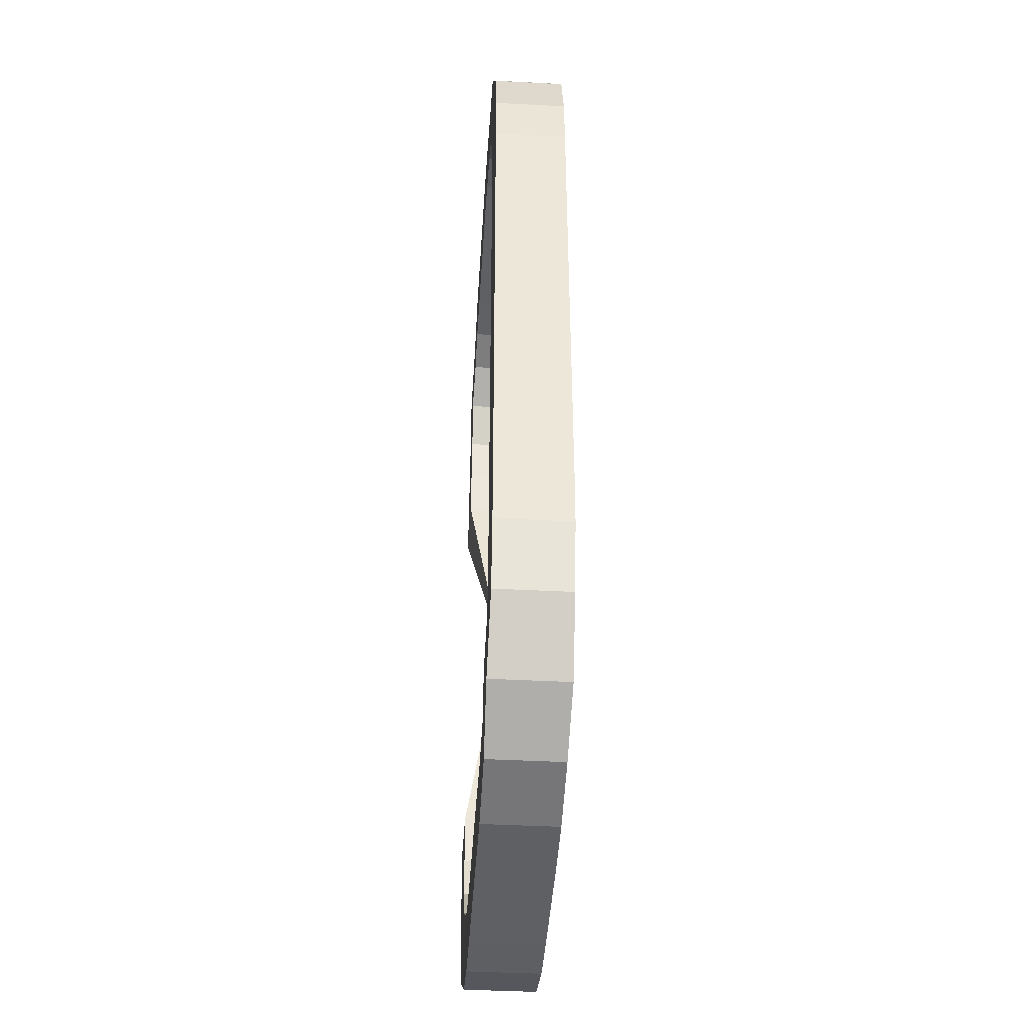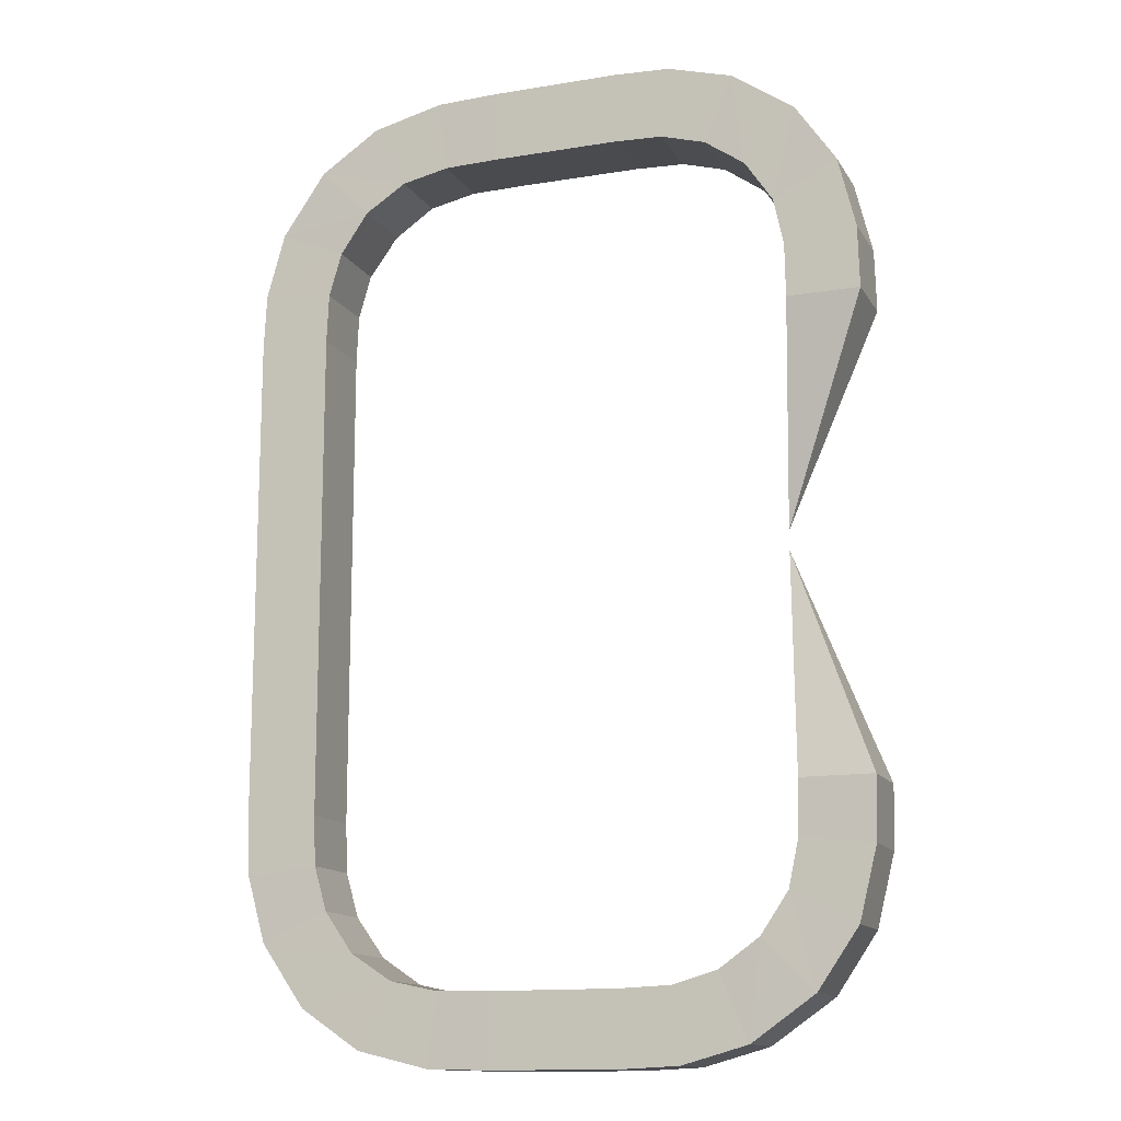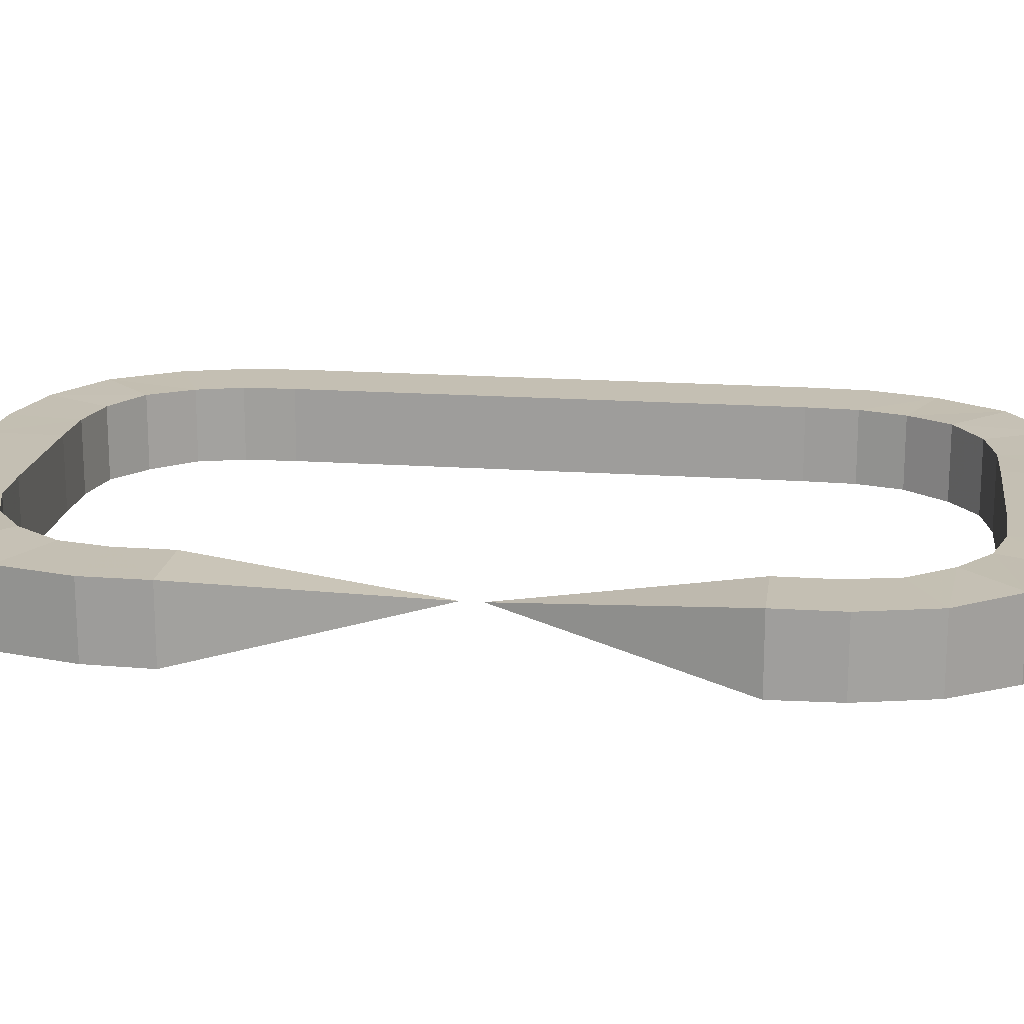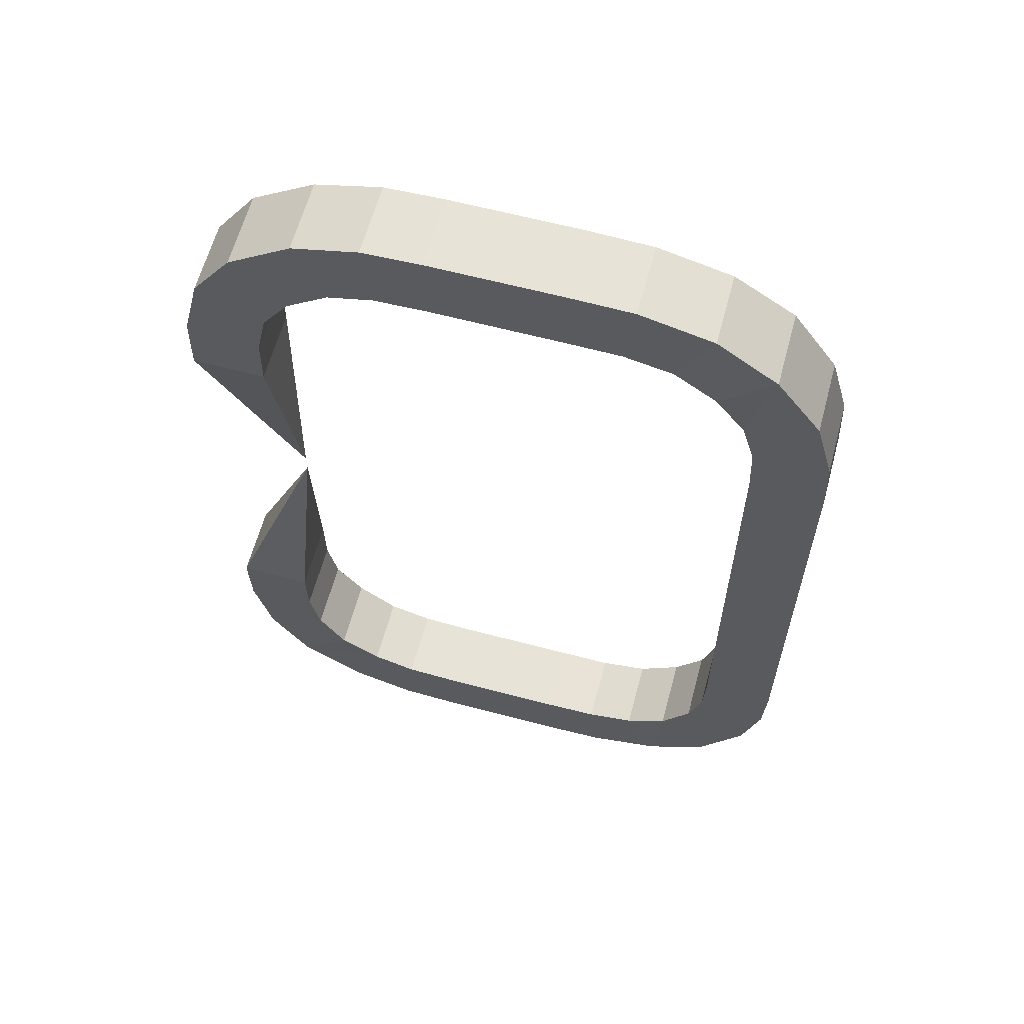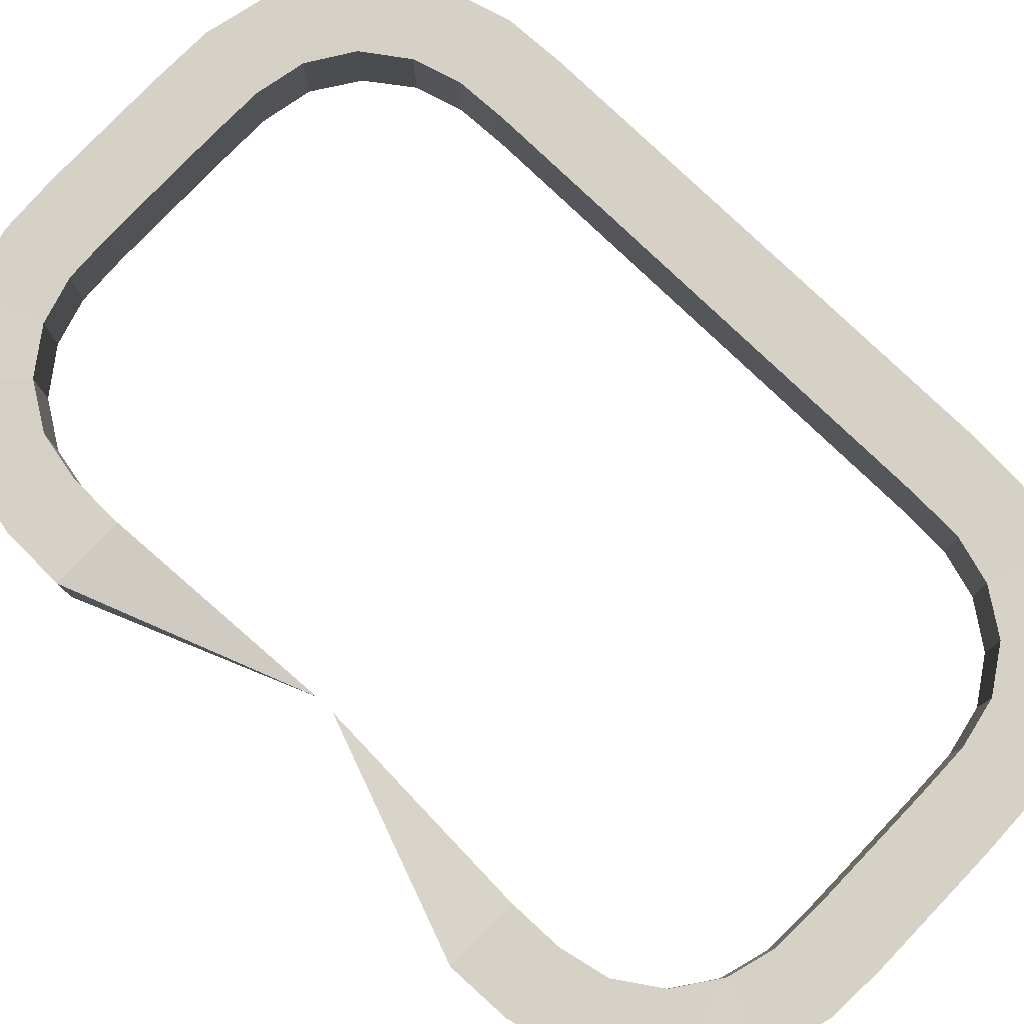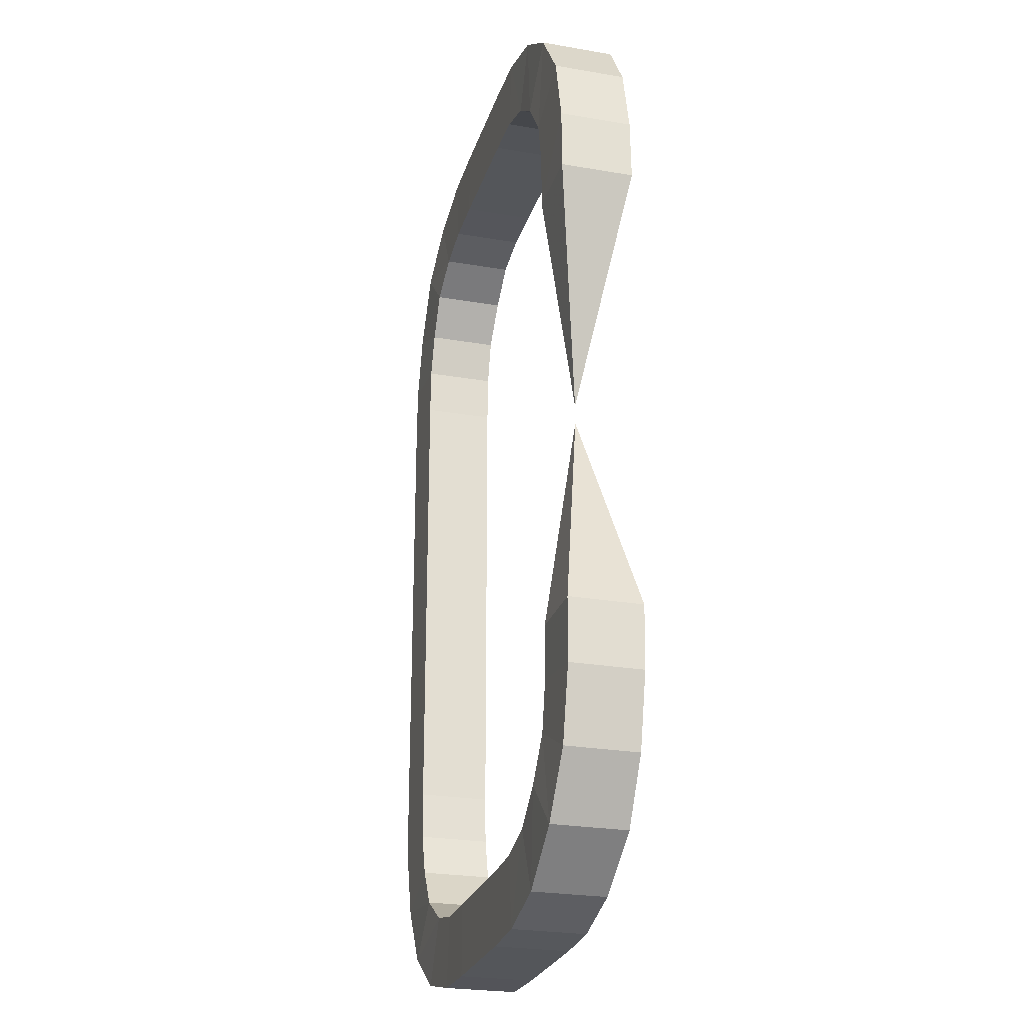
<metadata>
{"format":"obj","ext":"obj","renderer":"f3d","projection":"perspective","resolution":1024,"background":"white","views":[{"elev":-43.1,"azim":86.5,"up":"+Y"},{"elev":-13.7,"azim":-159.7,"up":"+Y"},{"elev":17.8,"azim":-82.2,"up":"+Z"},{"elev":62.2,"azim":15.1,"up":"+Y"},{"elev":79.2,"azim":-46.3,"up":"+Z"},{"elev":-25.3,"azim":-105.5,"up":"+Y"}]}
</metadata>
<code>
o staple
v -0.004801 0.00252 0.000394
v -0.004801 0.00252 -0.000394
v -0.003882 0.000105 0
v -0.003892 0.003619 0.000391
v -0.003892 0.003619 -0.000391
v -0.003596 0.004065 -0.000404
v -0.003596 0.004065 0.000404
v -0.004153 0.004621 0.000404
v -0.004153 0.004621 -0.000404
v -0.004592 0.003976 -0.000391
v -0.004592 0.003976 0.000391
v -0.003154 0.004379 -0.000391
v -0.003154 0.004379 0.000392
v -0.004002 0.0031 0.000391
v -0.004002 0.0031 -0.000391
v -0.002671 0.004518 -0.000394
v -0.002671 0.004518 0.000394
v -0.003468 0.005101 0.000392
v -0.003468 0.005101 -0.000391
v -0.002757 0.0053 0.000394
v -0.002757 0.0053 -0.000394
v -0.004783 0.003198 0.000391
v -0.004783 0.003198 -0.000391
v -0.004013 0.00252 0.000394
v -0.004013 0.00252 -0.000394
v 0.001127 -0.003682 0.000391
v 0.000813 -0.004125 0.000404
v 0.001369 -0.004681 0.000404
v 0.00185 -0.003996 0.000391
v 0.000367 -0.00442 0.000391
v 0.000725 -0.005121 0.000391
v -5.3e-05 -0.005311 0.000391
v -0.000152 -0.00453 0.000391
v 0.000813 -0.004125 -0.000404
v 0.000367 -0.00442 -0.000391
v 0.000725 -0.005121 -0.000391
v 0.001369 -0.004681 -0.000404
v 0.001127 -0.003682 -0.000392
v -0.000152 -0.00453 -0.000391
v 0.001266 -0.0032 0.000394
v 0.001266 -0.0032 -0.000394
v 0.00185 -0.003996 -0.000392
v 0.002048 -0.003285 0.000394
v 0.002048 -0.003285 -0.000394
v -5.3e-05 -0.005311 -0.000391
v 0.002077 0.00266 0.000394
v 0.002077 0.00266 -0.000394
v 0.002048 0.003285 -0.000394
v 0.002048 0.003285 0.000394
v -5.3e-05 0.005311 0.000391
v 0.000725 0.005121 0.000391
v 0.000725 0.005121 -0.000391
v -5.3e-05 0.005311 -0.000391
v 0.00185 0.003996 -0.000391
v 0.00185 0.003996 0.000392
v 0.001369 0.004681 -0.000404
v 0.001369 0.004681 0.000404
v 0.001127 0.003682 0.000392
v 0.001127 0.003682 -0.000391
v 0.001266 0.0032 -0.000394
v 0.001266 0.0032 0.000394
v 0.001289 -0.00266 0.000394
v 0.001289 0.00266 0.000394
v 0.001289 0.00266 -0.000394
v 0.001289 -0.00266 -0.000394
v 0.002077 -0.00266 0.000394
v 0.002077 -0.00266 -0.000394
v -0.000152 0.00453 0.000391
v -0.000152 0.00453 -0.000391
v 0.000367 0.00442 -0.000391
v 0.000367 0.00442 0.000391
v 0.000813 0.004125 0.000404
v 0.000813 0.004125 -0.000404
v -0.003892 -0.003619 0.000391
v -0.003596 -0.004065 0.000404
v -0.003596 -0.004065 -0.000404
v -0.003892 -0.003619 -0.000391
v -0.004153 -0.004621 0.000404
v -0.004592 -0.003976 0.000391
v -0.004592 -0.003976 -0.000391
v -0.004153 -0.004621 -0.000404
v -0.003154 -0.004379 0.000391
v -0.003154 -0.004379 -0.000392
v -0.004002 -0.0031 0.000391
v -0.004002 -0.0031 -0.000391
v -0.002671 -0.004518 0.000394
v -0.002671 -0.004518 -0.000394
v -0.003468 -0.005101 0.000391
v -0.003468 -0.005101 -0.000392
v -0.002757 -0.0053 0.000394
v -0.002757 -0.0053 -0.000394
v -0.004783 -0.003198 0.000391
v -0.004783 -0.003198 -0.000391
v -0.000732 -0.004541 0.000394
v -0.002132 -0.004541 0.000394
v -0.002132 -0.005329 0.000394
v -0.000732 -0.005329 0.000394
v -0.000732 -0.004541 -0.000394
v -0.002132 -0.004541 -0.000394
v -0.000732 -0.005329 -0.000394
v -0.002132 -0.005329 -0.000394
v -0.002132 0.004541 -0.000394
v -0.002132 0.004541 0.000394
v -0.002132 0.005329 0.000394
v -0.002132 0.005329 -0.000394
v -0.000732 0.004541 0.000394
v -0.000732 0.005329 0.000394
v -0.000732 0.004541 -0.000394
v -0.000732 0.005329 -0.000394
v -0.004801 -0.00252 0.000394
v -0.004801 -0.00252 -0.000394
v -0.004013 -0.00252 0.000394
v -0.003882 -0.000105 -0
v -0.004013 -0.00252 -0.000394
f 1 2 3
f 4 5 6 7
f 8 9 10 11
f 7 6 12 13
f 14 15 5 4
f 13 12 16 17
f 18 19 9 8
f 20 21 19 18
f 22 11 10 23
f 24 25 15 14
f 22 14 4 11
f 7 8 11 4
f 13 18 8 7
f 17 20 18 13
f 21 16 12 19
f 6 9 19 12
f 5 10 9 6
f 15 23 10 5
f 26 27 28 29
f 27 30 31 28
f 32 31 30 33
f 30 27 34 35
f 28 31 36 37
f 27 26 38 34
f 33 30 35 39
f 26 40 41 38
f 29 28 37 42
f 43 29 42 44
f 32 45 36 31
f 40 26 29 43
f 44 42 38 41
f 34 38 42 37
f 35 34 37 36
f 39 35 36 45
f 46 47 48 49
f 50 51 52 53
f 49 48 54 55
f 55 54 56 57
f 58 59 60 61
f 62 63 64 65
f 46 66 67 47
f 65 64 47 67
f 66 46 63 62
f 68 69 70 71
f 72 73 59 58
f 57 56 52 51
f 71 70 73 72
f 61 60 64 63
f 50 68 71 51
f 72 57 51 71
f 58 55 57 72
f 61 49 55 58
f 61 63 46 49
f 48 47 64 60
f 48 60 59 54
f 73 56 54 59
f 70 52 56 73
f 69 53 52 70
f 40 62 65 41
f 40 43 66 62
f 44 41 65 67
f 66 43 44 67
f 74 75 76 77
f 78 79 80 81
f 75 82 83 76
f 84 74 77 85
f 82 86 87 83
f 88 78 81 89
f 90 88 89 91
f 92 93 80 79
f 92 79 74 84
f 75 74 79 78
f 82 75 78 88
f 86 82 88 90
f 91 89 83 87
f 76 83 89 81
f 77 76 81 80
f 85 77 80 93
f 94 95 96 97
f 95 94 98 99
f 99 98 100 101
f 97 96 101 100
f 24 1 3
f 3 25 24
f 3 2 25
f 17 16 102 103
f 1 22 23 2
f 104 105 21 20
f 1 24 14 22
f 17 103 104 20
f 21 105 102 16
f 25 2 23 15
f 106 107 104 103
f 103 102 108 106
f 102 105 109 108
f 107 109 105 104
f 94 33 39 98
f 33 94 97 32
f 97 100 45 32
f 45 100 98 39
f 106 108 69 68
f 107 50 53 109
f 68 50 107 106
f 53 69 108 109
f 86 95 99 87
f 110 111 93 92
f 96 90 91 101
f 84 112 110 92
f 86 90 96 95
f 91 87 99 101
f 113 110 112
f 113 112 114
f 114 111 113
f 111 110 113
f 112 84 85 114
f 93 111 114 85

</code>
